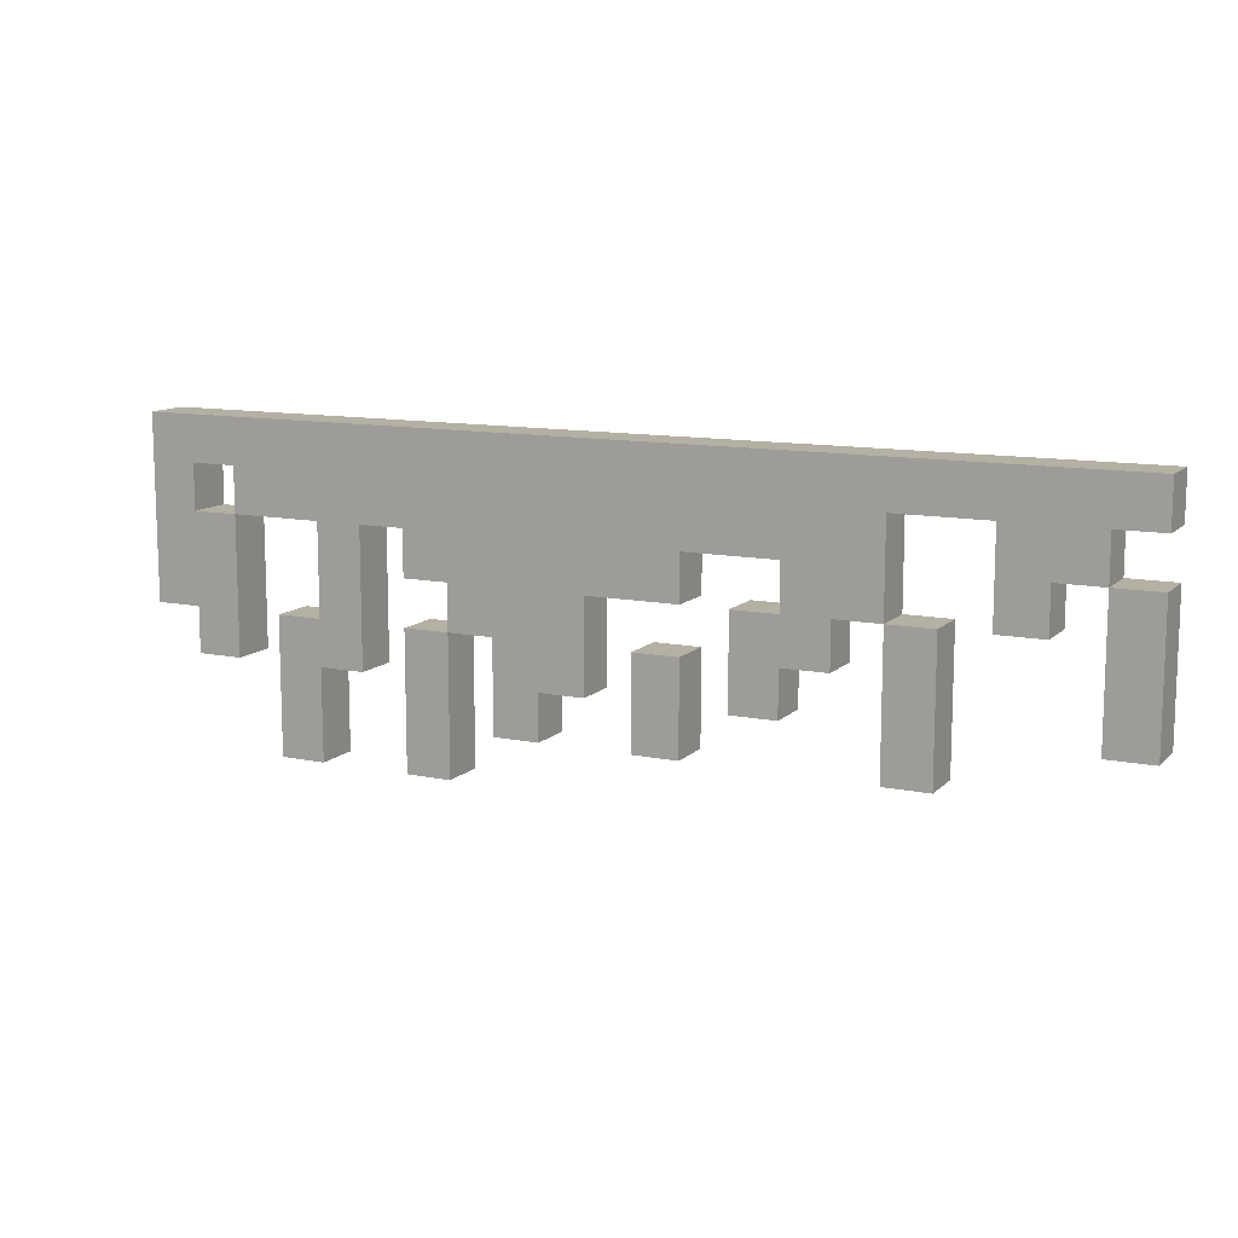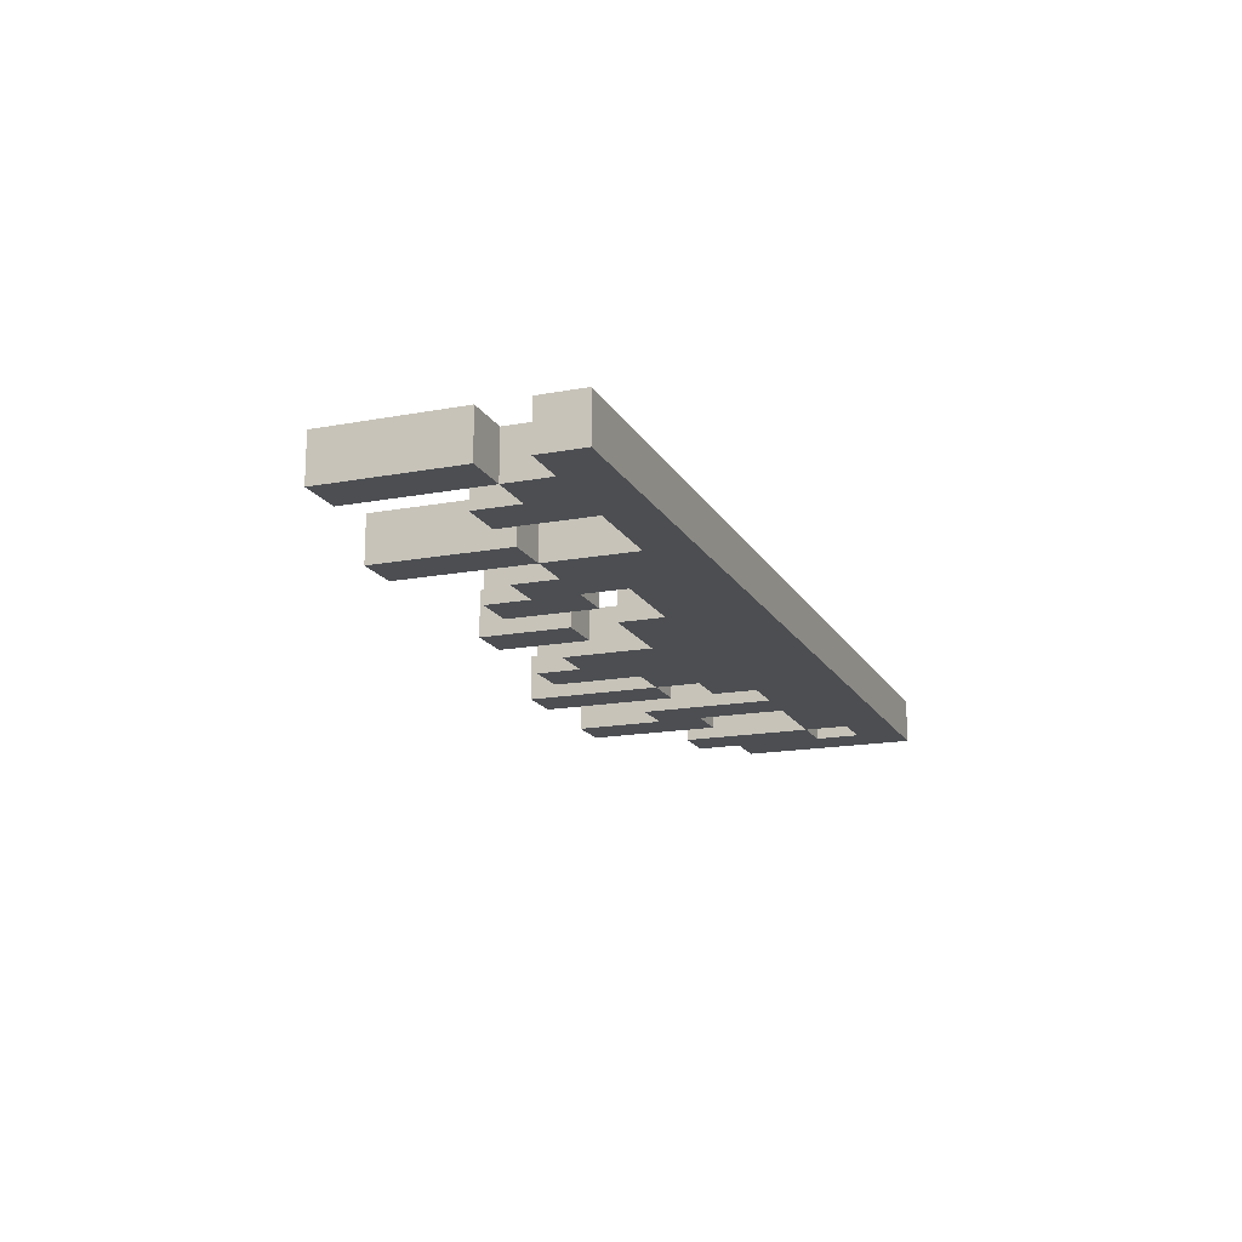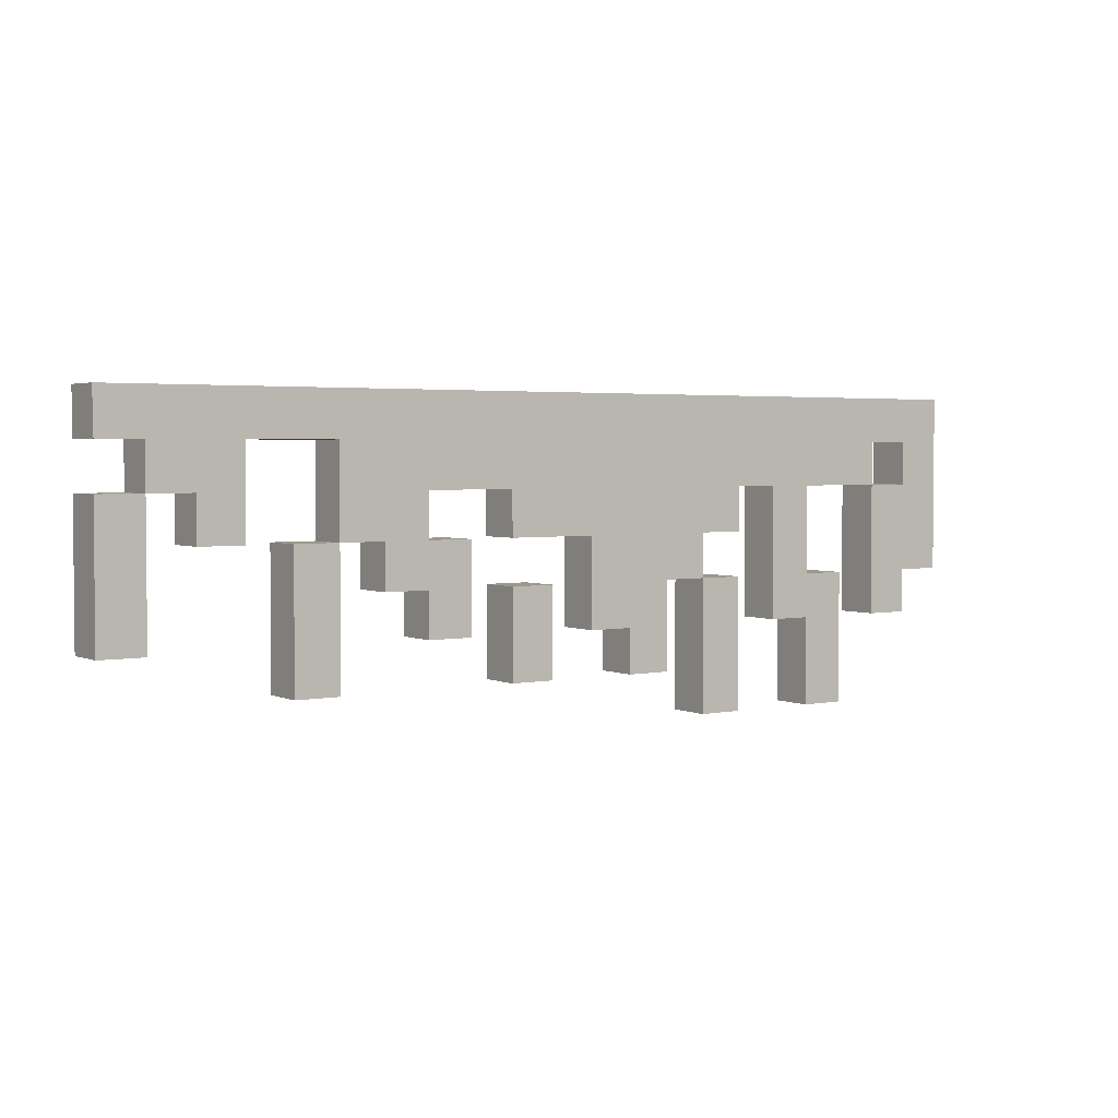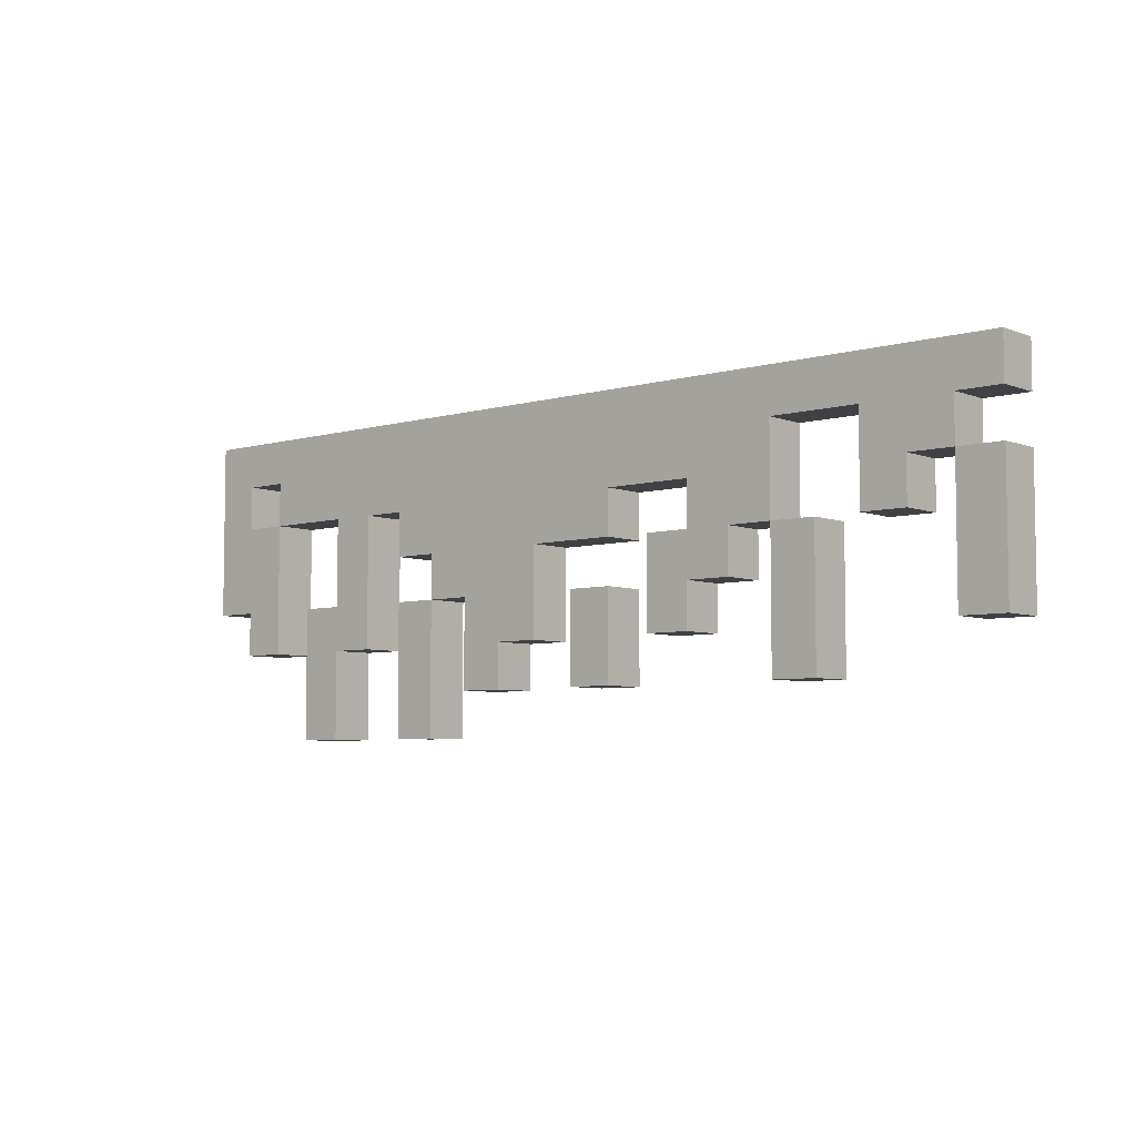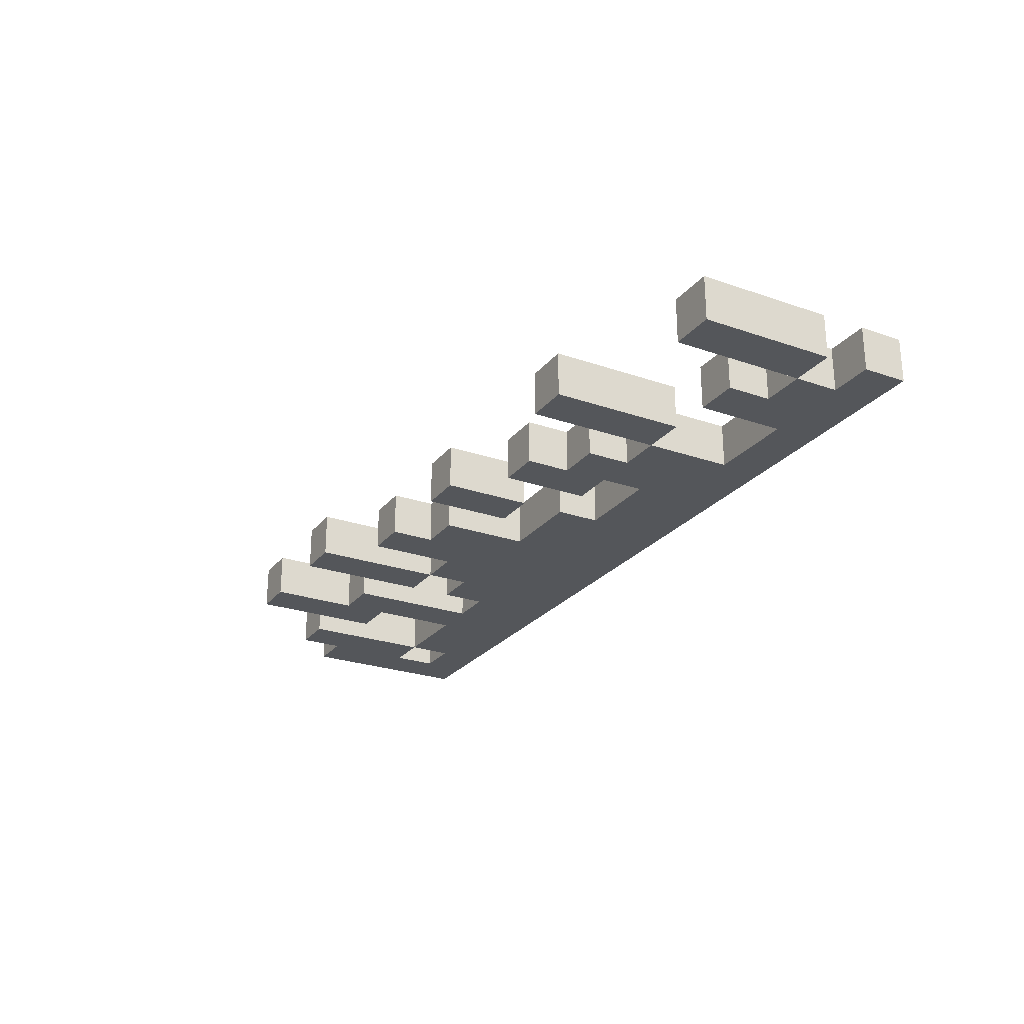
<metadata>
{"format":"obj","ext":"obj","renderer":"f3d","projection":"perspective","resolution":1024,"background":"white","views":[{"elev":11.6,"azim":26.4,"up":"+Y"},{"elev":-16.6,"azim":110.8,"up":"+Z"},{"elev":3.0,"azim":145.4,"up":"+Y"},{"elev":-5.7,"azim":41.0,"up":"+Y"},{"elev":-25.3,"azim":60.8,"up":"+Z"}]}
</metadata>
<code>
o
v -1.1 -0.4 1.1
v -1.1 -0.4 1
v -1.1 0 1.1
v -1.1 0 1
v -1 -0.5 1.1
v -1 -0.5 1
v -1 -0.4 1.1
v -1 -0.4 1
v -0.9 -0.2 1.1
v -0.9 -0.2 1
v -0.9 -0.1 1.1
v -0.9 -0.1 1
v -0.8 -0.7 1.1
v -0.8 -0.7 1
v -0.8 -0.4 1.1
v -0.8 -0.4 1
v -0.7 -0.4 1.1
v -0.7 -0.4 1
v -0.7 -0.2 1.1
v -0.7 -0.2 1
v -0.5 -0.7 1.1
v -0.5 -0.7 1
v -0.5 -0.4 1.1
v -0.5 -0.4 1
v -0.5 -0.3 1.1
v -0.5 -0.3 1
v -0.5 -0.2 1.1
v -0.5 -0.2 1
v -0.4 -0.4 1.1
v -0.4 -0.4 1
v -0.4 -0.3 1.1
v -0.4 -0.3 1
v -0.3 -0.6 1.1
v -0.3 -0.6 1
v -0.3 -0.4 1.1
v -0.3 -0.4 1
v 0 -0.6 1.1
v 0 -0.6 1
v 0 -0.4 1.1
v 0 -0.4 1
v 0.2 -0.5 1.1
v 0.2 -0.5 1
v 0.2 -0.3 1.1
v 0.2 -0.3 1
v 0.3 -0.3 1.1
v 0.3 -0.3 1
v 0.3 -0.2 1.1
v 0.3 -0.2 1
v 0.5 -0.6 1.1
v 0.5 -0.6 1
v 0.5 -0.3 1.1
v 0.5 -0.3 1
v 0.7 -0.3 1.1
v 0.7 -0.3 1
v 0.7 -0.1 1.1
v 0.7 -0.1 1
v 0.9 -0.5 1.1
v 0.9 -0.5 1
v 0.9 -0.2 1.1
v 0.9 -0.2 1
v -1 -0.2 1.1
v -1 -0.2 1
v -1 -0.1 1.1
v -1 -0.1 1
v -0.9 -0.5 1.1
v -0.9 -0.5 1
v -0.9 -0.2 1.1
v -0.9 -0.2 1
v -0.7 -0.7 1.1
v -0.7 -0.7 1
v -0.7 -0.5 1.1
v -0.7 -0.5 1
v -0.6 -0.5 1.1
v -0.6 -0.5 1
v -0.6 -0.2 1.1
v -0.6 -0.2 1
v -0.4 -0.7 1.1
v -0.4 -0.7 1
v -0.4 -0.4 1.1
v -0.4 -0.4 1
v -0.2 -0.6 1.1
v -0.2 -0.6 1
v -0.2 -0.5 1.1
v -0.2 -0.5 1
v -0.1 -0.5 1.1
v -0.1 -0.5 1
v -0.1 -0.3 1.1
v -0.1 -0.3 1
v 0.1 -0.6 1.1
v 0.1 -0.6 1
v 0.1 -0.4 1.1
v 0.1 -0.4 1
v 0.1 -0.3 1.1
v 0.1 -0.3 1
v 0.1 -0.2 1.1
v 0.1 -0.2 1
v 0.3 -0.5 1.1
v 0.3 -0.5 1
v 0.3 -0.4 1.1
v 0.3 -0.4 1
v 0.4 -0.4 1.1
v 0.4 -0.4 1
v 0.4 -0.3 1.1
v 0.4 -0.3 1
v 0.5 -0.3 1.1
v 0.5 -0.3 1
v 0.5 -0.1 1.1
v 0.5 -0.1 1
v 0.6 -0.6 1.1
v 0.6 -0.6 1
v 0.6 -0.3 1.1
v 0.6 -0.3 1
v 0.8 -0.3 1.1
v 0.8 -0.3 1
v 0.8 -0.2 1.1
v 0.8 -0.2 1
v 0.9 -0.2 1.1
v 0.9 -0.2 1
v 0.9 -0.1 1.1
v 0.9 -0.1 1
v 1 -0.5 1.1
v 1 -0.5 1
v 1 -0.2 1.1
v 1 -0.2 1
v 1 -0.1 1.1
v 1 -0.1 1
v 1 0 1.1
v 1 0 1
v -1.1 -0.4 1.1
v -1.1 0 1.1
v -1 -0.5 1.1
v -1 -0.4 1.1
v -1 -0.2 1.1
v -1 -0.1 1.1
v -0.9 -0.5 1.1
v -0.9 -0.2 1.1
v -0.9 -0.1 1.1
v -0.8 -0.7 1.1
v -0.8 -0.4 1.1
v -0.7 -0.7 1.1
v -0.7 -0.5 1.1
v -0.7 -0.4 1.1
v -0.7 -0.2 1.1
v -0.6 -0.5 1.1
v -0.6 -0.2 1.1
v -0.5 -0.7 1.1
v -0.5 -0.4 1.1
v -0.5 -0.3 1.1
v -0.5 -0.2 1.1
v -0.4 -0.7 1.1
v -0.4 -0.4 1.1
v -0.4 -0.3 1.1
v -0.3 -0.6 1.1
v -0.3 -0.4 1.1
v -0.2 -0.6 1.1
v -0.2 -0.5 1.1
v -0.1 -0.5 1.1
v -0.1 -0.3 1.1
v 0 -0.6 1.1
v 0 -0.4 1.1
v 0.1 -0.6 1.1
v 0.1 -0.4 1.1
v 0.1 -0.3 1.1
v 0.1 -0.2 1.1
v 0.2 -0.5 1.1
v 0.2 -0.3 1.1
v 0.3 -0.5 1.1
v 0.3 -0.4 1.1
v 0.3 -0.3 1.1
v 0.3 -0.2 1.1
v 0.4 -0.4 1.1
v 0.4 -0.3 1.1
v 0.5 -0.6 1.1
v 0.5 -0.3 1.1
v 0.5 -0.1 1.1
v 0.6 -0.6 1.1
v 0.6 -0.3 1.1
v 0.7 -0.3 1.1
v 0.7 -0.1 1.1
v 0.8 -0.3 1.1
v 0.8 -0.2 1.1
v 0.9 -0.5 1.1
v 0.9 -0.2 1.1
v 0.9 -0.1 1.1
v 1 -0.5 1.1
v 1 -0.2 1.1
v 1 -0.1 1.1
v 1 0 1.1
v -1.1 -0.4 1
v -1.1 0 1
v -1 -0.5 1
v -1 -0.4 1
v -1 -0.2 1
v -1 -0.1 1
v -0.9 -0.5 1
v -0.9 -0.2 1
v -0.9 -0.1 1
v -0.8 -0.7 1
v -0.8 -0.4 1
v -0.7 -0.7 1
v -0.7 -0.5 1
v -0.7 -0.4 1
v -0.7 -0.2 1
v -0.6 -0.5 1
v -0.6 -0.2 1
v -0.5 -0.7 1
v -0.5 -0.4 1
v -0.5 -0.3 1
v -0.5 -0.2 1
v -0.4 -0.7 1
v -0.4 -0.4 1
v -0.4 -0.3 1
v -0.3 -0.6 1
v -0.3 -0.4 1
v -0.2 -0.6 1
v -0.2 -0.5 1
v -0.1 -0.5 1
v -0.1 -0.3 1
v 0 -0.6 1
v 0 -0.4 1
v 0.1 -0.6 1
v 0.1 -0.4 1
v 0.1 -0.3 1
v 0.1 -0.2 1
v 0.2 -0.5 1
v 0.2 -0.3 1
v 0.3 -0.5 1
v 0.3 -0.4 1
v 0.3 -0.3 1
v 0.3 -0.2 1
v 0.4 -0.4 1
v 0.4 -0.3 1
v 0.5 -0.6 1
v 0.5 -0.3 1
v 0.5 -0.1 1
v 0.6 -0.6 1
v 0.6 -0.3 1
v 0.7 -0.3 1
v 0.7 -0.1 1
v 0.8 -0.3 1
v 0.8 -0.2 1
v 0.9 -0.5 1
v 0.9 -0.2 1
v 0.9 -0.1 1
v 1 -0.5 1
v 1 -0.2 1
v 1 -0.1 1
v 1 0 1
v -0.8 -0.7 1.1
v -0.7 -0.7 1.1
v -0.5 -0.7 1.1
v -0.4 -0.7 1.1
v -0.8 -0.7 1
v -0.7 -0.7 1
v -0.5 -0.7 1
v -0.4 -0.7 1
v -0.3 -0.6 1.1
v -0.2 -0.6 1.1
v 0 -0.6 1.1
v 0.1 -0.6 1.1
v 0.5 -0.6 1.1
v 0.6 -0.6 1.1
v -0.3 -0.6 1
v -0.2 -0.6 1
v 0 -0.6 1
v 0.1 -0.6 1
v 0.5 -0.6 1
v 0.6 -0.6 1
v -1 -0.5 1.1
v -0.9 -0.5 1.1
v -0.7 -0.5 1.1
v -0.6 -0.5 1.1
v -0.2 -0.5 1.1
v -0.1 -0.5 1.1
v 0.2 -0.5 1.1
v 0.3 -0.5 1.1
v 0.9 -0.5 1.1
v 1 -0.5 1.1
v -1 -0.5 1
v -0.9 -0.5 1
v -0.7 -0.5 1
v -0.6 -0.5 1
v -0.2 -0.5 1
v -0.1 -0.5 1
v 0.2 -0.5 1
v 0.3 -0.5 1
v 0.9 -0.5 1
v 1 -0.5 1
v -1.1 -0.4 1.1
v -1 -0.4 1.1
v -0.4 -0.4 1.1
v -0.3 -0.4 1.1
v 0.3 -0.4 1.1
v 0.4 -0.4 1.1
v -1.1 -0.4 1
v -1 -0.4 1
v -0.4 -0.4 1
v -0.3 -0.4 1
v 0.3 -0.4 1
v 0.4 -0.4 1
v -0.5 -0.3 1.1
v -0.4 -0.3 1.1
v -0.1 -0.3 1.1
v 0.1 -0.3 1.1
v 0.4 -0.3 1.1
v 0.5 -0.3 1.1
v 0.7 -0.3 1.1
v 0.8 -0.3 1.1
v -0.5 -0.3 1
v -0.4 -0.3 1
v -0.1 -0.3 1
v 0.1 -0.3 1
v 0.4 -0.3 1
v 0.5 -0.3 1
v 0.7 -0.3 1
v 0.8 -0.3 1
v -0.9 -0.2 1.1
v -0.7 -0.2 1.1
v -0.6 -0.2 1.1
v -0.5 -0.2 1.1
v 0.1 -0.2 1.1
v 0.3 -0.2 1.1
v 0.8 -0.2 1.1
v 0.9 -0.2 1.1
v -0.9 -0.2 1
v -0.7 -0.2 1
v -0.6 -0.2 1
v -0.5 -0.2 1
v 0.1 -0.2 1
v 0.3 -0.2 1
v 0.8 -0.2 1
v 0.9 -0.2 1
v -1 -0.1 1.1
v -0.9 -0.1 1.1
v 0.5 -0.1 1.1
v 0.7 -0.1 1.1
v 0.9 -0.1 1.1
v 1 -0.1 1.1
v -1 -0.1 1
v -0.9 -0.1 1
v 0.5 -0.1 1
v 0.7 -0.1 1
v 0.9 -0.1 1
v 1 -0.1 1
v -0.8 -0.4 1.1
v -0.7 -0.4 1.1
v -0.5 -0.4 1.1
v -0.4 -0.4 1.1
v 0 -0.4 1.1
v 0.1 -0.4 1.1
v -0.8 -0.4 1
v -0.7 -0.4 1
v -0.5 -0.4 1
v -0.4 -0.4 1
v 0 -0.4 1
v 0.1 -0.4 1
v 0.2 -0.3 1.1
v 0.3 -0.3 1.1
v 0.5 -0.3 1.1
v 0.6 -0.3 1.1
v 0.2 -0.3 1
v 0.3 -0.3 1
v 0.5 -0.3 1
v 0.6 -0.3 1
v -1 -0.2 1.1
v -0.9 -0.2 1.1
v 0.9 -0.2 1.1
v 1 -0.2 1.1
v -1 -0.2 1
v -0.9 -0.2 1
v 0.9 -0.2 1
v 1 -0.2 1
v -1.1 0 1.1
v 1 0 1.1
v -1.1 0 1
v 1 0 1
f 3 2 1
f 4 2 3
f 7 6 5
f 8 6 7
f 11 10 9
f 12 10 11
f 15 14 13
f 16 14 15
f 19 18 17
f 20 18 19
f 23 22 21
f 24 22 23
f 27 26 25
f 28 26 27
f 31 30 29
f 32 30 31
f 35 34 33
f 36 34 35
f 39 38 37
f 40 38 39
f 43 42 41
f 44 42 43
f 47 46 45
f 48 46 47
f 51 50 49
f 52 50 51
f 55 54 53
f 56 54 55
f 59 58 57
f 60 58 59
f 61 62 63
f 63 62 64
f 65 66 67
f 67 66 68
f 69 70 71
f 71 70 72
f 73 74 75
f 75 74 76
f 77 78 79
f 79 78 80
f 81 82 83
f 83 82 84
f 85 86 87
f 87 86 88
f 89 90 91
f 91 90 92
f 93 94 95
f 95 94 96
f 97 98 99
f 99 98 100
f 101 102 103
f 103 102 104
f 105 106 107
f 107 106 108
f 109 110 111
f 111 110 112
f 113 114 115
f 115 114 116
f 117 118 119
f 119 118 120
f 121 122 123
f 123 122 124
f 125 126 127
f 127 126 128
f 132 130 129
f 133 130 132
f 134 130 133
f 135 132 131
f 135 133 132
f 136 133 135
f 137 130 134
f 140 139 138
f 141 139 140
f 142 139 141
f 143 137 136
f 144 142 141
f 144 143 142
f 145 137 143
f 145 143 144
f 149 137 145
f 150 147 146
f 151 147 150
f 152 149 148
f 154 152 151
f 155 154 153
f 156 154 155
f 157 154 156
f 158 149 152
f 158 154 157
f 158 152 154
f 161 160 159
f 162 160 161
f 163 149 158
f 164 137 149
f 164 149 163
f 167 166 165
f 168 166 167
f 169 166 168
f 170 137 164
f 171 169 168
f 171 170 169
f 172 170 171
f 174 170 172
f 175 130 137
f 175 137 170
f 175 170 174
f 176 174 173
f 177 174 176
f 179 130 175
f 180 179 178
f 181 179 180
f 183 179 181
f 184 130 179
f 184 179 183
f 185 183 182
f 186 183 185
f 187 130 184
f 188 130 187
f 189 190 192
f 192 190 193
f 193 190 194
f 191 192 195
f 192 193 195
f 195 193 196
f 194 190 197
f 198 199 200
f 200 199 201
f 201 199 202
f 196 197 203
f 201 202 204
f 202 203 204
f 203 197 205
f 204 203 205
f 205 197 209
f 206 207 210
f 210 207 211
f 208 209 212
f 211 212 214
f 213 214 215
f 215 214 216
f 216 214 217
f 212 209 218
f 217 214 218
f 214 212 218
f 219 220 221
f 221 220 222
f 218 209 223
f 209 197 224
f 223 209 224
f 225 226 227
f 227 226 228
f 228 226 229
f 224 197 230
f 228 229 231
f 229 230 231
f 231 230 232
f 232 230 234
f 197 190 235
f 230 197 235
f 234 230 235
f 233 234 236
f 236 234 237
f 235 190 239
f 238 239 240
f 240 239 241
f 241 239 243
f 239 190 244
f 243 239 244
f 242 243 245
f 245 243 246
f 244 190 247
f 247 190 248
f 253 250 249
f 254 250 253
f 255 252 251
f 256 252 255
f 263 258 257
f 264 258 263
f 265 260 259
f 266 260 265
f 267 262 261
f 268 262 267
f 279 270 269
f 280 270 279
f 281 272 271
f 282 272 281
f 283 274 273
f 284 274 283
f 285 276 275
f 286 276 285
f 287 278 277
f 288 278 287
f 295 290 289
f 296 290 295
f 297 292 291
f 298 292 297
f 299 294 293
f 300 294 299
f 309 302 301
f 310 302 309
f 311 304 303
f 312 304 311
f 313 306 305
f 314 306 313
f 315 308 307
f 316 308 315
f 325 318 317
f 326 318 325
f 327 320 319
f 328 320 327
f 329 322 321
f 330 322 329
f 331 324 323
f 332 324 331
f 339 334 333
f 340 334 339
f 341 336 335
f 342 336 341
f 343 338 337
f 344 338 343
f 345 346 351
f 351 346 352
f 347 348 353
f 353 348 354
f 349 350 355
f 355 350 356
f 357 358 361
f 361 358 362
f 359 360 363
f 363 360 364
f 365 366 369
f 369 366 370
f 367 368 371
f 371 368 372
f 373 374 375
f 375 374 376

</code>
